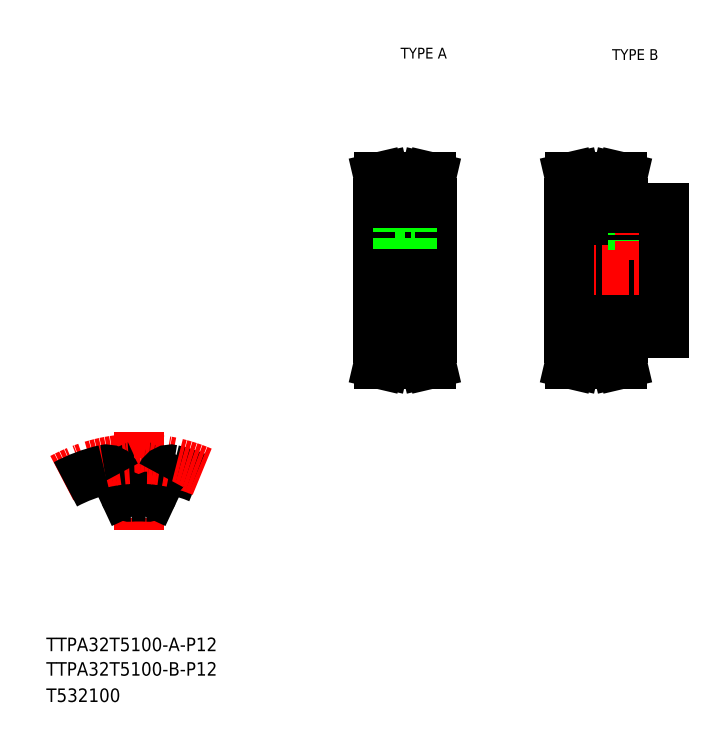
<metadata>
{"format":"dxf","ext":"dxf","renderer":"ezdxf+matplotlib","layout":"modelspace","background":"white","min_lineweight":24,"dpi":150}
</metadata>
<code>
0
SECTION
2
ENTITIES
0
TEXT
8
0
10
10
20
25
30
0
40
4
1
TTPA32T5100-A-P12
0
TEXT
8
0
10
10
20
10
30
0
40
4
1
T532100
0
TEXT
8
0
10
114.6
20
199.9
30
0
40
3.2
1
TYPE A
0
TEXT
8
0
10
177
20
199.5
30
0
40
3.2
1
TYPE B
0
LINE
8
CENTER
10
37.25
20
89.82
30
0
11
37.25
21
60.91
31
0
0
LINE
8
0
10
32.91
20
71.74
30
0
11
30.52
21
76.87
31
0
0
LINE
8
0
10
41.59
20
71.74
30
0
11
43.98
21
76.87
31
0
0
ARC
8
0
10
37.25
20
34.04
30
0
40
36.62
50
86.25
51
93.75
0
ARC
8
0
10
37.25
20
34.04
30
0
40
45.62
50
67.16
51
77.19
0
ARC
8
CENTER
10
37.25
20
34.04
30
0
40
47.75
50
66.87
51
118.3
0
ARC
8
0
10
37.25
20
34.04
30
0
40
45.62
50
102.8
51
118.2
0
ARC
8
0
10
27.8
20
75.6
30
0
40
3
50
25
51
102.8
0
ARC
8
0
10
46.7
20
75.6
30
0
40
3
50
77.19
51
155
0
ARC
8
0
10
34.72
20
72.58
30
0
40
2
50
205
51
273.8
0
ARC
8
0
10
39.78
20
72.58
30
0
40
2
50
266.2
51
335
0
TEXT
8
0
10
10
20
17.76
30
0
40
4
1
TTPA32T5100-B-P12
0
LINE
8
CENTER
10
104.8
20
137.4
30
0
11
126.8
21
137.4
31
0
0
LINE
8
0
10
112.8
20
160.6
30
0
11
112.8
21
151.8
31
0
0
LINE
8
0
10
118.8
20
160.6
30
0
11
118.8
21
151.8
31
0
0
LINE
8
0
10
107.8
20
137.4
30
0
11
107.8
21
157.4
31
0
0
LINE
8
0
10
123.8
20
137.4
30
0
11
123.8
21
157.4
31
0
0
LINE
8
CENTER
10
115.8
20
162.8
30
0
11
115.8
21
137.4
31
0
0
LINE
8
0
10
121.3
20
117.4
30
0
11
121.3
21
112.3
31
0
0
LINE
8
0
10
122.9
20
117.4
30
0
11
122.9
21
112.5
31
0
0
LINE
8
0
10
108.7
20
117.4
30
0
11
108.7
21
112.5
31
0
0
LINE
8
0
10
110.3
20
117.4
30
0
11
110.3
21
112.3
31
0
0
LINE
8
CENTER
10
107.8
20
111.9
30
0
11
123.8
21
111.9
31
0
0
LINE
8
0
10
110.3
20
112.3
30
0
11
109.8
21
109.9
31
0
0
LINE
8
0
10
108.7
20
112.5
30
0
11
108.1
21
109.9
31
0
0
LINE
8
0
10
109.8
20
109.9
30
0
11
108.1
21
109.9
31
0
0
LINE
8
0
10
121.3
20
112.3
30
0
11
121.9
21
109.9
31
0
0
LINE
8
0
10
121.9
20
109.9
30
0
11
123.5
21
109.9
31
0
0
LINE
8
0
10
122.9
20
112.5
30
0
11
123.5
21
109.9
31
0
0
LINE
8
0
10
110.3
20
112.3
30
0
11
121.3
21
112.3
31
0
0
LINE
8
0
10
123.8
20
137.4
30
0
11
123.8
21
117.4
31
0
0
LINE
8
0
10
107.8
20
137.4
30
0
11
107.8
21
117.4
31
0
0
LINE
8
0
10
107.8
20
131.4
30
0
11
123.8
21
131.4
31
0
0
LINE
8
0
10
107.8
20
117.4
30
0
11
110.3
21
117.4
31
0
0
LINE
8
0
10
123.8
20
117.4
30
0
11
121.3
21
117.4
31
0
0
LINE
8
0
10
110.3
20
114.1
30
0
11
121.3
21
114.1
31
0
0
LINE
8
0
10
107.8
20
143.4
30
0
11
123.8
21
143.4
31
0
0
LINE
8
0
10
113.8
20
151.8
30
0
11
113.8
21
143.4
31
0
0
LINE
8
0
10
114.2
20
151.8
30
0
11
114.2
21
143.4
31
0
0
LINE
8
0
10
117.4
20
151.8
30
0
11
117.4
21
143.4
31
0
0
LINE
8
0
10
117.8
20
151.8
30
0
11
117.8
21
143.4
31
0
0
LINE
8
0
10
112.8
20
151.8
30
0
11
118.8
21
151.8
31
0
0
LINE
8
0
10
110.3
20
162.4
30
0
11
109.8
21
164.9
31
0
0
LINE
8
0
10
108.7
20
162.2
30
0
11
108.1
21
164.9
31
0
0
LINE
8
0
10
122.9
20
162.2
30
0
11
123.5
21
164.9
31
0
0
LINE
8
0
10
121.3
20
162.4
30
0
11
121.9
21
164.9
31
0
0
LINE
8
0
10
107.8
20
157.4
30
0
11
110.3
21
157.4
31
0
0
LINE
8
CENTER
10
107.8
20
162.8
30
0
11
123.8
21
162.8
31
0
0
LINE
8
0
10
108.7
20
157.4
30
0
11
108.7
21
162.2
31
0
0
LINE
8
0
10
110.3
20
157.4
30
0
11
110.3
21
162.4
31
0
0
LINE
8
0
10
110.3
20
162.4
30
0
11
121.3
21
162.4
31
0
0
LINE
8
0
10
122.9
20
157.4
30
0
11
122.9
21
162.2
31
0
0
LINE
8
0
10
121.3
20
157.4
30
0
11
121.3
21
162.4
31
0
0
LINE
8
0
10
123.8
20
157.4
30
0
11
121.3
21
157.4
31
0
0
LINE
8
0
10
110.3
20
160.6
30
0
11
121.3
21
160.6
31
0
0
LINE
8
0
10
109.8
20
164.9
30
0
11
108.1
21
164.9
31
0
0
LINE
8
0
10
121.9
20
164.9
30
0
11
123.5
21
164.9
31
0
0
LINE
8
0
10
164.2
20
131.4
30
0
11
192.2
21
131.4
31
0
0
LINE
8
0
10
180.2
20
118.9
30
0
11
192.2
21
118.9
31
0
0
LINE
8
0
10
180.2
20
155.9
30
0
11
192.2
21
155.9
31
0
0
LINE
8
0
10
164.2
20
143.4
30
0
11
192.2
21
143.4
31
0
0
LINE
8
CENTER
10
161.2
20
137.4
30
0
11
195.2
21
137.4
31
0
0
LINE
8
0
10
177.7
20
162.4
30
0
11
178.3
21
164.9
31
0
0
LINE
8
0
10
179.3
20
162.2
30
0
11
179.9
21
164.9
31
0
0
LINE
8
0
10
165.1
20
162.2
30
0
11
164.5
21
164.9
31
0
0
LINE
8
0
10
166.7
20
162.4
30
0
11
166.2
21
164.9
31
0
0
LINE
8
0
10
164.2
20
137.4
30
0
11
164.2
21
117.4
31
0
0
LINE
8
0
10
166.7
20
117.4
30
0
11
166.7
21
112.3
31
0
0
LINE
8
0
10
165.1
20
117.4
30
0
11
165.1
21
112.5
31
0
0
LINE
8
0
10
179.3
20
117.4
30
0
11
179.3
21
112.5
31
0
0
LINE
8
0
10
177.7
20
117.4
30
0
11
177.7
21
112.3
31
0
0
LINE
8
0
10
166.7
20
112.3
30
0
11
166.2
21
109.9
31
0
0
LINE
8
CENTER
10
164.2
20
111.9
30
0
11
180.2
21
111.9
31
0
0
LINE
8
0
10
165.1
20
112.5
30
0
11
164.5
21
109.9
31
0
0
LINE
8
0
10
166.2
20
109.9
30
0
11
164.5
21
109.9
31
0
0
LINE
8
0
10
179.3
20
112.5
30
0
11
179.9
21
109.9
31
0
0
LINE
8
0
10
177.7
20
112.3
30
0
11
178.3
21
109.9
31
0
0
LINE
8
0
10
166.7
20
112.3
30
0
11
177.7
21
112.3
31
0
0
LINE
8
0
10
166.7
20
114.1
30
0
11
177.7
21
114.1
31
0
0
LINE
8
0
10
178.3
20
109.9
30
0
11
179.9
21
109.9
31
0
0
LINE
8
0
10
164.2
20
117.4
30
0
11
166.7
21
117.4
31
0
0
LINE
8
0
10
180.2
20
117.4
30
0
11
177.7
21
117.4
31
0
0
LINE
8
0
10
180.2
20
118.9
30
0
11
180.2
21
117.4
31
0
0
LINE
8
0
10
183.2
20
155.9
30
0
11
183.2
21
143.4
31
0
0
LINE
8
0
10
183.6
20
155.9
30
0
11
183.6
21
143.4
31
0
0
LINE
8
0
10
186.9
20
155.9
30
0
11
186.9
21
143.4
31
0
0
LINE
8
0
10
187.2
20
155.9
30
0
11
187.2
21
143.4
31
0
0
LINE
8
CENTER
10
185.2
20
158.9
30
0
11
185.2
21
140.4
31
0
0
LINE
8
0
10
164.2
20
137.4
30
0
11
164.2
21
157.4
31
0
0
LINE
8
CENTER
10
164.2
20
162.8
30
0
11
180.2
21
162.8
31
0
0
LINE
8
0
10
164.2
20
157.4
30
0
11
166.7
21
157.4
31
0
0
LINE
8
0
10
165.1
20
157.4
30
0
11
165.1
21
162.2
31
0
0
LINE
8
0
10
180.2
20
155.9
30
0
11
180.2
21
157.4
31
0
0
LINE
8
0
10
166.7
20
160.6
30
0
11
177.7
21
160.6
31
0
0
LINE
8
0
10
180.2
20
157.4
30
0
11
177.7
21
157.4
31
0
0
LINE
8
0
10
177.7
20
157.4
30
0
11
177.7
21
162.4
31
0
0
LINE
8
0
10
179.3
20
157.4
30
0
11
179.3
21
162.2
31
0
0
LINE
8
0
10
166.7
20
162.4
30
0
11
177.7
21
162.4
31
0
0
LINE
8
0
10
166.7
20
157.4
30
0
11
166.7
21
162.4
31
0
0
LINE
8
0
10
166.2
20
164.9
30
0
11
164.5
21
164.9
31
0
0
LINE
8
0
10
178.3
20
164.9
30
0
11
179.9
21
164.9
31
0
0
LINE
8
0
10
192.2
20
118.9
30
0
11
192.2
21
137.4
31
0
0
LINE
8
0
10
192.2
20
155.9
30
0
11
192.2
21
137.4
31
0
0
ENDSEC
0
EOF

</code>
